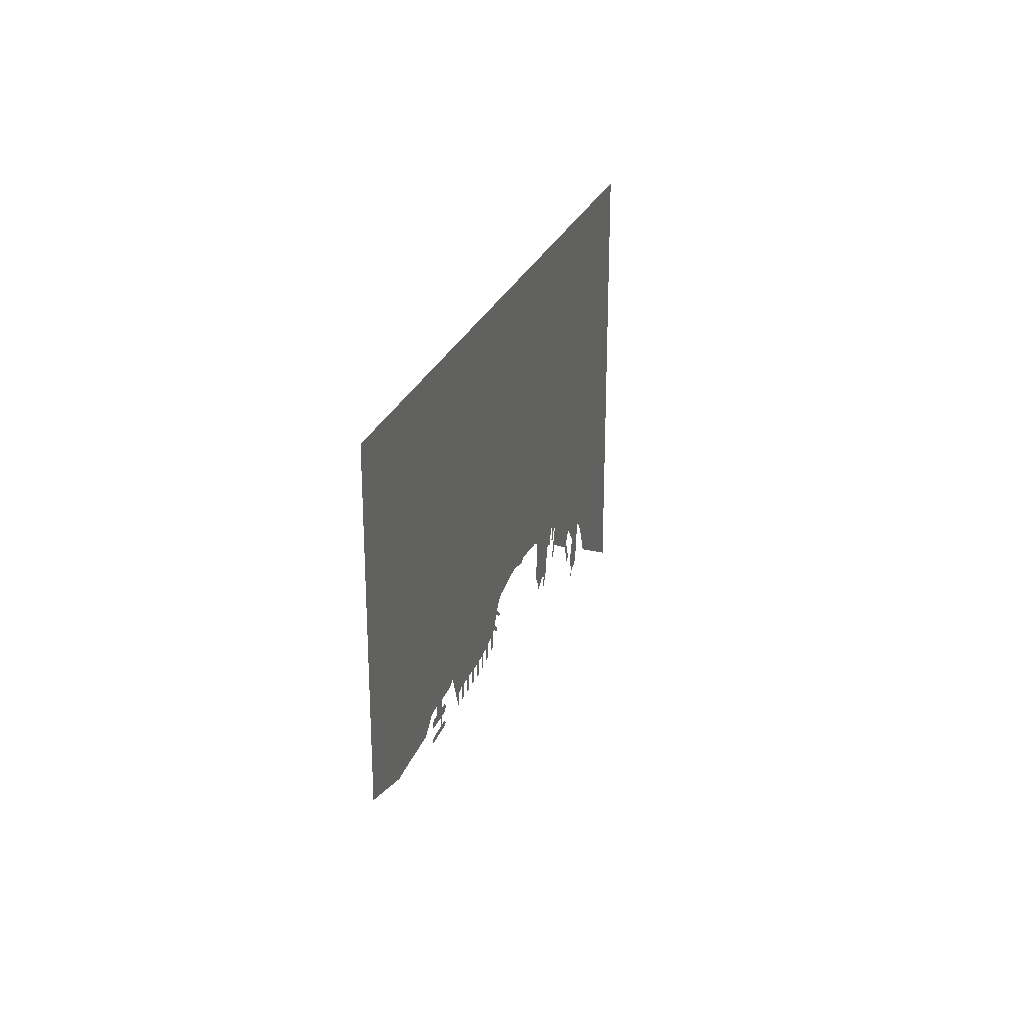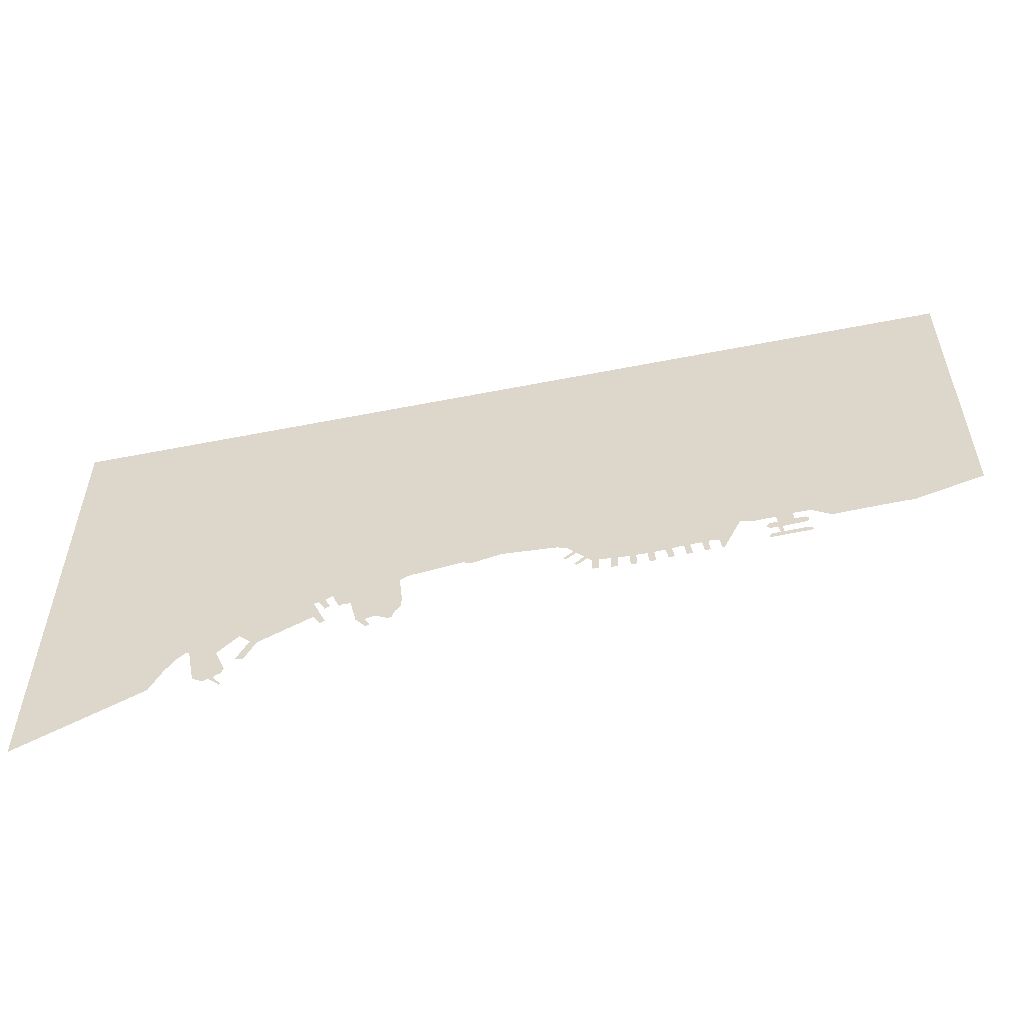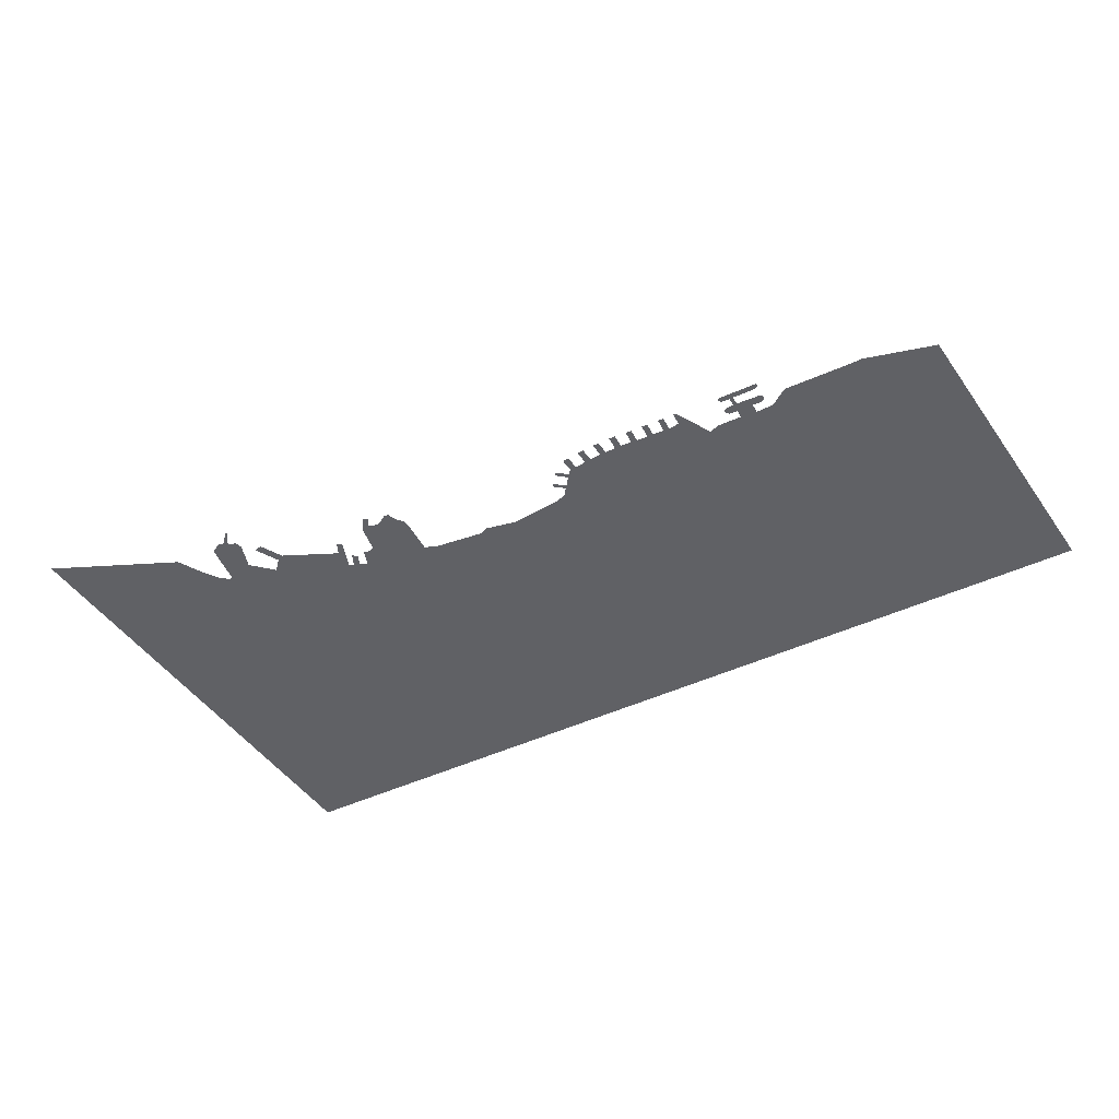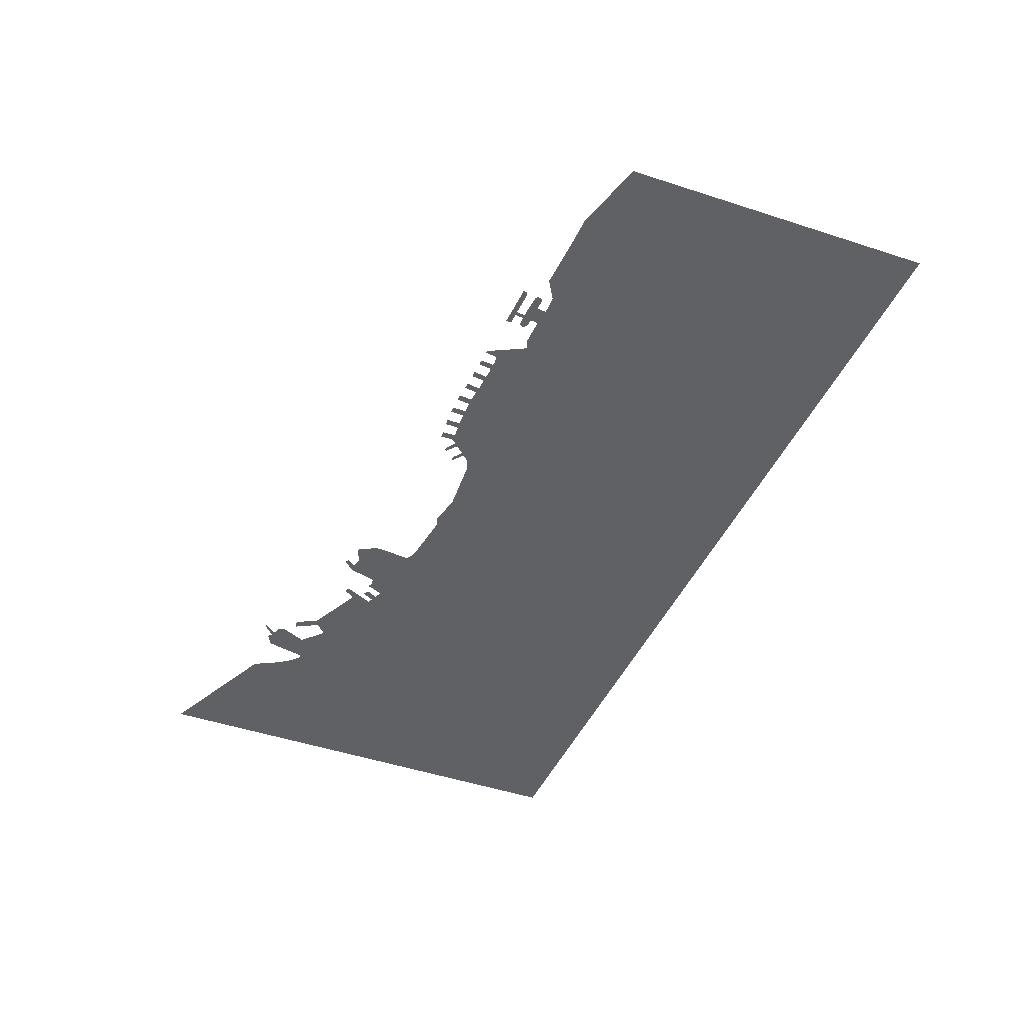
<metadata>
{"format":"obj","ext":"obj","renderer":"f3d","projection":"perspective","resolution":1024,"background":"white","views":[{"elev":27.1,"azim":-75.8,"up":"+Z"},{"elev":-55.6,"azim":-171.6,"up":"+Z"},{"elev":-47.3,"azim":-146.8,"up":"+Y"},{"elev":-50.0,"azim":-109.7,"up":"+Y"}]}
</metadata>
<code>
g default
v -37.69 0 -1.439
v -34.76 0 0.2715
v -32.11 0 0.07748
v -32.22 0 -1.345
v -34.31 0 -1.557
v -33.84 0 -1.181
v -34.29 0 -2.074
v -33.88 0 -2.392
v -30.34 0 -2.909
v -30.48 0 -4.215
v -34.03 0 -3.815
v -34.5 0 -4.05
v -34.62 0 -4.215
v -34.62 0 -4.579
v -28.41 0 -5.273
v -28.28 0 -4.956
v -28.5 0 -4.45
v -29.9 0 -4.226
v -29.75 0 -2.956
v -28.02 0 -2.451
v -28.43 0 -3.003
v -28.54 0 -1.792
v -29.75 0 -1.639
v -29.64 0 -0.3811
v -25.94 0 -0.7928
v -24.41 0 -0.3811
v -21.76 0 -6.202
v -21.35 0 -6.273
v -21.12 0 -4.403
v -19.68 0 -4.297
v -19.5 0 -4.491
v -19.68 0 -6.467
v -18.85 0 -6.59
v -18.58 0 -4.631
v -18.28 0 -4.491
v -17.03 0 -4.674
v -16.84 0 -4.826
v -17.11 0 -6.813
v -16.2 0 -6.908
v -15.96 0 -4.979
v -15.79 0 -4.814
v -14.37 0 -5.026
v -14.2 0 -5.203
v -14.47 0 -7.108
v -13.57 0 -7.225
v -13.29 0 -5.332
v -13.14 0 -5.246
v -11.75 0 -5.449
v -11.62 0 -5.591
v -10.83 0 -7.648
v -11.79 0 -7.529
v -11.79 0 -7.526
v -11.79 0 -7.54
v -10.63 0 -5.655
v -10.53 0 -5.558
v -9.077 0 -5.655
v -8.98 0 -5.796
v -9.042 0 -7.772
v -8.116 0 -7.816
v -8.001 0 -5.787
v -7.895 0 -5.717
v -6.396 0 -5.761
v -6.281 0 -5.884
v -6.281 0 -7.851
v -5.32 0 -7.851
v -5.32 0 -5.858
v -5.205 0 -5.708
v -3.688 0 -5.682
v -3.6 0 -5.814
v -3.556 0 -7.772
v -2.586 0 -7.754
v -2.586 0 -5.743
v -1.992 0 -5.126
v -1.845 0 -5.126
v -1.416 0 -4.491
v -0.01945 0 -5.992
v -0.3254 0 -6.302
v -1.427 0 -4.63
v -0.4559 0 -3.428
v -0.3546 0 -3.428
v 0.9859 0 -4.491
v 0.1244 0 -2.986
v 1.267 0 -4.627
v 1.537 0 -4.364
v 0.1244 0 -2.821
v 0.9771 0 -1.898
v 2.512 0 -1.451
v 10.53 0 -1.451
v 14.96 0 -2.792
v 17.29 0 -2.595
v 16.32 0 -2.392
v 24.12 0 -4.05
v 25.57 0 -4.932
v 25.04 0 -9.553
v 25.14 0 -11.21
v 25.95 0 -12.31
v 26.34 0 -13.58
v 26.91 0 -13.75
v 28.88 0 -12.8
v 30.29 0 -13.4
v 29.52 0 -14.67
v 30.08 0 -15.09
v 31.6 0 -13.23
v 32.55 0 -9.204
v 33.54 0 -9.059
v 34.28 0 -9.448
v 35.34 0 -6.943
v 36.4 0 -7.543
v 36.33 0 -9.765
v 35.58 0 -9.207
v 37.28 0 -7.966
v 38.02 0 -8.283
v 36.08 0 -12.66
v 36.85 0 -13.08
v 37.84 0 -11.35
v 45.71 0 -15.87
v 47.33 0 -19.33
v 48.53 0 -19.18
v 46.77 0 -15.44
v 48.39 0 -13.89
v 51.42 0 -17.21
v 49.9 0 -20.97
v 50.22 0 -21.97
v 51.11 0 -22.43
v 51.18 0 -22.91
v 49.99 0 -24.26
v 50.18 0 -24.53
v 52 0 -22.86
v 52.55 0 -23.36
v 54.25 0 -22.51
v 55.41 0 -16.59
v 55.94 0 -16.43
v 60.49 0 -23.89
v 78.49 0 -33.93
v 78.44 -0 38.32
v -60.35 -0 52.1
v -60.33 0 3.714
v -49.78 0 -0.1254
v -47.67 0 -0.2739
v -0.8486 0 -5.978
v -0.8486 0 -5.143
v -0.8486 0 -3.863
v -0.8486 -0 46.19
v -0.8486 0 9.087
v -60.33 0 9.087
v -40.52 -0 50.13
v -40.52 0 9.087
v -60.34 -0 30.59
v -40.52 -0 30.59
v -20.68 -0 48.16
v -20.68 0 9.087
v -20.68 -0 30.59
v -0.8486 -0 30.59
v -40.52 0 -1.087
v -20.68 0 -4.37
v 38.82 0 -11.91
v 38.82 -0 42.26
v 38.82 0 9.087
v 18.99 -0 44.22
v 18.99 0 9.087
v 18.99 -0 30.59
v 38.82 -0 30.59
v 18.99 0 -2.956
v 9.068 0 -1.451
v 9.068 0 9.087
v 0.7602 0 -4.312
v 1.531 0 -4.312
v -0.8385 0 -5.987
v -0.01951 0 -5.987
v -0.2287 0 -6.283
v -0.2288 0 -5.987
v -0.07376 0 -6.147
v -0.0738 0 -5.987
v -0.1123 0 -6.196
v -0.2288 0 -6.196
v 1.011 0 -4.312
v 1.011 0 -4.515
v 1.321 0 -4.312
v 1.321 0 -4.621
v 1.476 0 -4.312
v 1.476 0 -4.518
v 1.321 0 -4.521
v 1.473 0 -4.522
v 78.46 0 9.087
v 58.65 -0 40.29
v 58.65 0 9.087
v 58.65 -0 30.59
v 78.45 -0 30.59
v 58.65 0 -20
v 46.57 0 -17.71
v 47.84 0 -17.71
v 51.22 0 -17.71
v 55.19 0 -17.71
v 57.23 0 -17.71
v 58.65 0 -17.71
v 78.48 0 -17.71
g planarTrimmedSurface1
f 133 196 134
f 144 142 75
f 152 144 151
f 145 149 147
f 146 148 136
f 149 151 147
f 150 149 146
f 143 152 150
f 147 137 145
f 24 147 151
f 105 107 106
f 161 158 160
f 153 165 144
f 159 153 143
f 157 161 159
f 90 160 163
f 180 84 181
f 87 165 164
f 76 173 169
f 173 141 169
f 168 175 77
f 170 175 174
f 172 171 173
f 176 81 166
f 178 177 176
f 182 183 179
f 178 183 182
f 188 186 187
f 162 186 158
f 185 162 157
f 135 187 185
f 117 191 118
f 120 158 186
f 184 195 186
f 193 122 192
f 195 189 194
f 196 189 195
f 189 196 133
f 41 151 42
f 62 67 66
f 73 78 74
f 69 71 70
f 68 73 72
f 144 68 67
f 144 75 68
f 72 69 68
f 71 69 72
f 74 141 140
f 75 73 68
f 78 73 75
f 141 74 78
f 55 54 49
f 63 65 64
f 62 66 63
f 144 62 61
f 67 62 144
f 65 63 66
f 58 60 59
f 56 61 60
f 56 144 61
f 144 56 55
f 60 57 56
f 60 58 57
f 47 151 48
f 151 30 155
f 38 40 39
f 37 41 40
f 151 41 36
f 37 36 41
f 40 38 37
f 32 34 33
f 30 35 34
f 35 151 36
f 30 151 35
f 34 31 30
f 34 32 31
f 51 50 53
f 43 45 44
f 43 47 46
f 42 47 43
f 47 42 151
f 45 43 46
f 144 48 151
f 54 52 49
f 50 51 52
f 52 54 50
f 49 48 55
f 144 55 48
f 144 152 153
f 149 145 148
f 148 146 149
f 151 149 152
f 149 150 152
f 152 143 153
f 139 147 154
f 137 147 138
f 147 139 138
f 4 9 8
f 23 19 9
f 27 29 28
f 26 151 155
f 24 23 3
f 151 25 24
f 25 151 26
f 29 26 155
f 29 27 26
f 21 22 20
f 147 1 154
f 3 147 24
f 2 147 3
f 1 147 2
f 22 19 23
f 22 21 19
f 10 14 11
f 6 7 5
f 9 18 10
f 9 3 23
f 3 9 4
f 18 9 19
f 8 6 4
f 7 6 8
f 16 18 17
f 12 14 13
f 14 10 15
f 12 11 14
f 18 15 10
f 18 16 15
f 113 115 114
f 99 103 100
f 104 103 99
f 107 104 93
f 107 105 104
f 94 96 95
f 104 94 93
f 104 96 94
f 100 102 101
f 96 98 97
f 96 99 98
f 99 96 104
f 102 100 103
f 160 92 163
f 158 111 107
f 115 112 156
f 115 113 112
f 112 158 120
f 158 112 111
f 110 111 109
f 107 160 158
f 92 160 93
f 160 107 93
f 111 108 107
f 111 110 108
f 158 161 162
f 160 153 161
f 165 153 160
f 153 159 161
f 161 157 162
f 165 88 164
f 160 91 165
f 91 160 90
f 89 165 91
f 88 165 89
f 84 180 167
f 180 82 167
f 144 79 142
f 144 87 86
f 87 144 165
f 79 85 82
f 85 144 86
f 144 85 79
f 82 80 79
f 82 178 176
f 82 180 178
f 166 82 176
f 82 166 80
f 173 76 172
f 141 168 140
f 141 173 171
f 168 141 171
f 175 168 171
f 170 77 175
f 171 174 175
f 174 171 172
f 81 176 177
f 83 182 179
f 177 182 83
f 182 177 178
f 181 178 180
f 183 178 181
f 186 188 184
f 186 162 187
f 162 185 187
f 187 135 188
f 191 117 190
f 121 193 192
f 190 119 191
f 116 120 119
f 116 156 112
f 116 112 120
f 119 190 116
f 194 132 195
f 193 120 131
f 120 193 121
f 186 132 120
f 186 195 132
f 131 120 132
f 195 184 196
f 129 128 130
f 124 193 128
f 122 193 124
f 124 123 122
f 126 128 127
f 128 125 124
f 193 130 128
f 128 126 125
g default
v -37.69 0 -1.439
v -34.76 0 0.2715
v -32.11 0 0.07748
v -32.22 0 -1.345
v -34.31 0 -1.557
v -33.84 0 -1.181
v -34.29 0 -2.074
v -33.88 0 -2.392
v -30.34 0 -2.909
v -30.48 0 -4.215
v -34.03 0 -3.815
v -34.5 0 -4.05
v -34.62 0 -4.215
v -34.62 0 -4.579
v -28.41 0 -5.273
v -28.28 0 -4.956
v -28.5 0 -4.45
v -29.9 0 -4.226
v -29.75 0 -2.956
v -28.02 0 -2.451
v -28.43 0 -3.003
v -28.54 0 -1.792
v -29.75 0 -1.639
v -29.64 0 -0.3811
v -25.94 0 -0.7928
v -24.41 0 -0.3811
v -21.76 0 -6.202
v -21.35 0 -6.273
v -21.12 0 -4.403
v -19.68 0 -4.297
v -19.5 0 -4.491
v -19.68 0 -6.467
v -18.85 0 -6.59
v -18.58 0 -4.631
v -18.28 0 -4.491
v -17.03 0 -4.674
v -16.84 0 -4.826
v -17.11 0 -6.813
v -16.2 0 -6.908
v -15.96 0 -4.979
v -15.79 0 -4.814
v -14.37 0 -5.026
v -14.2 0 -5.203
v -14.47 0 -7.108
v -13.57 0 -7.225
v -13.29 0 -5.332
v -13.14 0 -5.246
v -11.75 0 -5.449
v -11.62 0 -5.591
v -10.83 0 -7.648
v -11.79 0 -7.529
v -11.79 0 -7.526
v -11.79 0 -7.54
v -10.63 0 -5.655
v -10.53 0 -5.558
v -9.077 0 -5.655
v -8.98 0 -5.796
v -9.042 0 -7.772
v -8.116 0 -7.816
v -8.001 0 -5.787
v -7.895 0 -5.717
v -6.396 0 -5.761
v -6.281 0 -5.884
v -6.281 0 -7.851
v -5.32 0 -7.851
v -5.32 0 -5.858
v -5.205 0 -5.708
v -3.688 0 -5.682
v -3.6 0 -5.814
v -3.556 0 -7.772
v -2.586 0 -7.754
v -2.586 0 -5.743
v -1.992 0 -5.126
v -1.845 0 -5.126
v -1.416 0 -4.491
v -0.01945 0 -5.992
v -0.3254 0 -6.302
v -1.427 0 -4.63
v -0.4559 0 -3.428
v -0.3546 0 -3.428
v 0.9859 0 -4.491
v 0.1244 0 -2.986
v 1.267 0 -4.627
v 1.537 0 -4.364
v 0.1244 0 -2.821
v 0.9771 0 -1.898
v 2.512 0 -1.451
v 10.53 0 -1.451
v 14.96 0 -2.792
v 17.29 0 -2.595
v 16.32 0 -2.392
v 24.12 0 -4.05
v 25.57 0 -4.932
v 25.04 0 -9.553
v 25.14 0 -11.21
v 25.95 0 -12.31
v 26.34 0 -13.58
v 26.91 0 -13.75
v 28.88 0 -12.8
v 30.29 0 -13.4
v 29.52 0 -14.67
v 30.08 0 -15.09
v 31.6 0 -13.23
v 32.55 0 -9.204
v 33.54 0 -9.059
v 34.28 0 -9.448
v 35.34 0 -6.943
v 36.4 0 -7.543
v 36.33 0 -9.765
v 35.58 0 -9.207
v 37.28 0 -7.966
v 38.02 0 -8.283
v 36.08 0 -12.66
v 36.85 0 -13.08
v 37.84 0 -11.35
v 45.71 0 -15.87
v 47.33 0 -19.33
v 48.53 0 -19.18
v 46.77 0 -15.44
v 48.39 0 -13.89
v 51.42 0 -17.21
v 49.9 0 -20.97
v 50.22 0 -21.97
v 51.11 0 -22.43
v 51.18 0 -22.91
v 49.99 0 -24.26
v 50.18 0 -24.53
v 52 0 -22.86
v 52.55 0 -23.36
v 54.25 0 -22.51
v 55.41 0 -16.59
v 55.94 0 -16.43
v 60.49 0 -23.89
v 78.49 0 -33.93
v 78.44 -0 38.32
v -60.35 -0 52.1
v -60.33 0 3.714
v -49.78 0 -0.1254
v -47.67 0 -0.2739
v -0.8486 0 -5.978
v -0.8486 0 -5.143
v -0.8486 0 -3.863
v -0.8486 -0 46.19
v -0.8486 0 9.087
v -60.33 0 9.087
v -40.52 -0 50.13
v -40.52 0 9.087
v -60.34 -0 30.59
v -40.52 -0 30.59
v -20.68 -0 48.16
v -20.68 0 9.087
v -20.68 -0 30.59
v -0.8486 -0 30.59
v -40.52 0 -1.087
v -20.68 0 -4.37
v 38.82 0 -11.91
v 38.82 -0 42.26
v 38.82 0 9.087
v 18.99 -0 44.22
v 18.99 0 9.087
v 18.99 -0 30.59
v 38.82 -0 30.59
v 18.99 0 -2.956
v 9.068 0 -1.451
v 9.068 0 9.087
v 0.7602 0 -4.312
v 1.531 0 -4.312
v -0.8385 0 -5.987
v -0.01951 0 -5.987
v -0.2287 0 -6.283
v -0.2288 0 -5.987
v -0.07376 0 -6.147
v -0.0738 0 -5.987
v -0.1123 0 -6.196
v -0.2288 0 -6.196
v 1.011 0 -4.312
v 1.011 0 -4.515
v 1.321 0 -4.312
v 1.321 0 -4.621
v 1.476 0 -4.312
v 1.476 0 -4.518
v 1.321 0 -4.521
v 1.473 0 -4.522
v 78.46 0 9.087
v 58.65 -0 40.29
v 58.65 0 9.087
v 58.65 -0 30.59
v 78.45 -0 30.59
v 58.65 0 -20
v 46.57 0 -17.71
v 47.84 0 -17.71
v 51.22 0 -17.71
v 55.19 0 -17.71
v 57.23 0 -17.71
v 58.65 0 -17.71
v 78.48 0 -17.71
g planarTrimmedSurface1
f 329 392 330
f 340 338 271
f 348 340 347
f 341 345 343
f 342 344 332
f 345 347 343
f 346 345 342
f 339 348 346
f 343 333 341
f 220 343 347
f 301 303 302
f 357 354 356
f 349 361 340
f 355 349 339
f 353 357 355
f 286 356 359
f 376 280 377
f 283 361 360
f 272 369 365
f 369 337 365
f 364 371 273
f 366 371 370
f 368 367 369
f 372 277 362
f 374 373 372
f 378 379 375
f 374 379 378
f 384 382 383
f 358 382 354
f 381 358 353
f 331 383 381
f 313 387 314
f 316 354 382
f 380 391 382
f 389 318 388
f 391 385 390
f 392 385 391
f 385 392 329
f 237 347 238
f 258 263 262
f 269 274 270
f 265 267 266
f 264 269 268
f 340 264 263
f 340 271 264
f 268 265 264
f 267 265 268
f 270 337 336
f 271 269 264
f 274 269 271
f 337 270 274
f 251 250 245
f 259 261 260
f 258 262 259
f 340 258 257
f 263 258 340
f 261 259 262
f 254 256 255
f 252 257 256
f 252 340 257
f 340 252 251
f 256 253 252
f 256 254 253
f 243 347 244
f 347 226 351
f 234 236 235
f 233 237 236
f 347 237 232
f 233 232 237
f 236 234 233
f 228 230 229
f 226 231 230
f 231 347 232
f 226 347 231
f 230 227 226
f 230 228 227
f 247 246 249
f 239 241 240
f 239 243 242
f 238 243 239
f 243 238 347
f 241 239 242
f 340 244 347
f 250 248 245
f 246 247 248
f 248 250 246
f 245 244 251
f 340 251 244
f 340 348 349
f 345 341 344
f 344 342 345
f 347 345 348
f 345 346 348
f 348 339 349
f 335 343 350
f 333 343 334
f 343 335 334
f 200 205 204
f 219 215 205
f 223 225 224
f 222 347 351
f 220 219 199
f 347 221 220
f 221 347 222
f 225 222 351
f 225 223 222
f 217 218 216
f 343 197 350
f 199 343 220
f 198 343 199
f 197 343 198
f 218 215 219
f 218 217 215
f 206 210 207
f 202 203 201
f 205 214 206
f 205 199 219
f 199 205 200
f 214 205 215
f 204 202 200
f 203 202 204
f 212 214 213
f 208 210 209
f 210 206 211
f 208 207 210
f 214 211 206
f 214 212 211
f 309 311 310
f 295 299 296
f 300 299 295
f 303 300 289
f 303 301 300
f 290 292 291
f 300 290 289
f 300 292 290
f 296 298 297
f 292 294 293
f 292 295 294
f 295 292 300
f 298 296 299
f 356 288 359
f 354 307 303
f 311 308 352
f 311 309 308
f 308 354 316
f 354 308 307
f 306 307 305
f 303 356 354
f 288 356 289
f 356 303 289
f 307 304 303
f 307 306 304
f 354 357 358
f 356 349 357
f 361 349 356
f 349 355 357
f 357 353 358
f 361 284 360
f 356 287 361
f 287 356 286
f 285 361 287
f 284 361 285
f 280 376 363
f 376 278 363
f 340 275 338
f 340 283 282
f 283 340 361
f 275 281 278
f 281 340 282
f 340 281 275
f 278 276 275
f 278 374 372
f 278 376 374
f 362 278 372
f 278 362 276
f 369 272 368
f 337 364 336
f 337 369 367
f 364 337 367
f 371 364 367
f 366 273 371
f 367 370 371
f 370 367 368
f 277 372 373
f 279 378 375
f 373 378 279
f 378 373 374
f 377 374 376
f 379 374 377
f 382 384 380
f 382 358 383
f 358 381 383
f 383 331 384
f 387 313 386
f 317 389 388
f 386 315 387
f 312 316 315
f 312 352 308
f 312 308 316
f 315 386 312
f 390 328 391
f 389 316 327
f 316 389 317
f 382 328 316
f 382 391 328
f 327 316 328
f 391 380 392
f 325 324 326
f 320 389 324
f 318 389 320
f 320 319 318
f 322 324 323
f 324 321 320
f 389 326 324
f 324 322 321

</code>
